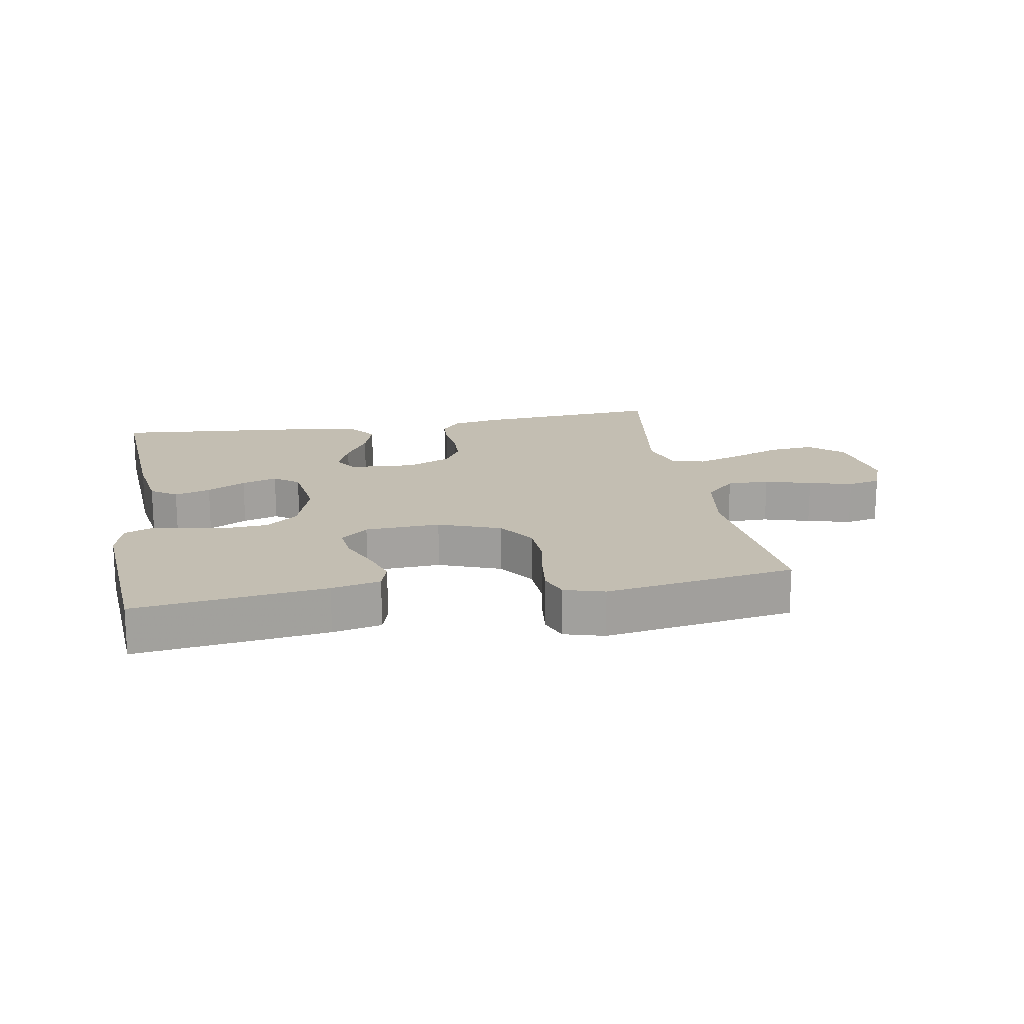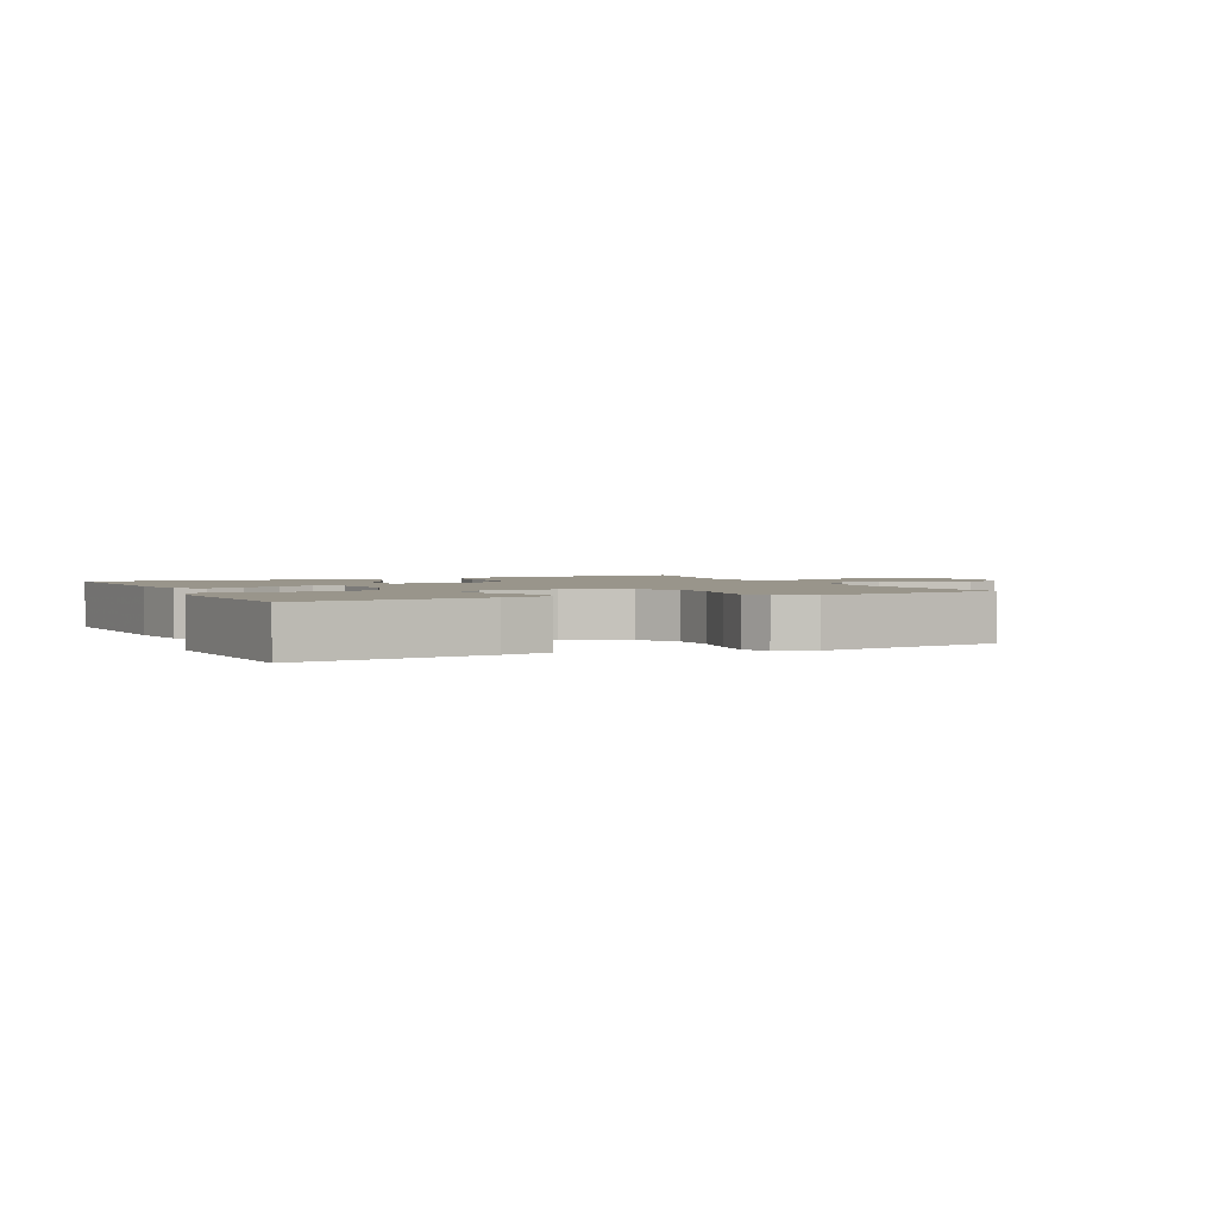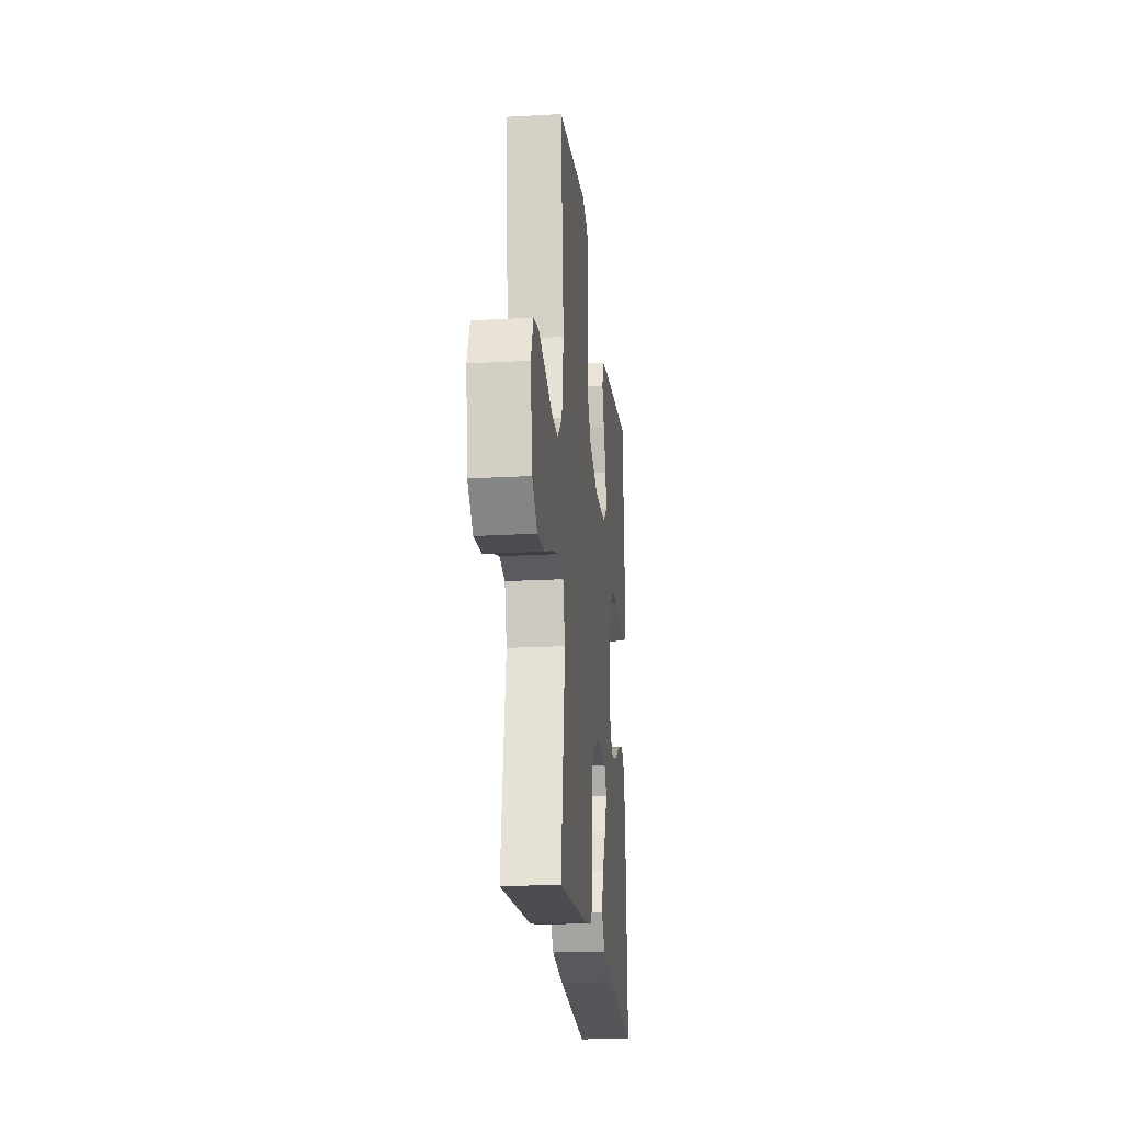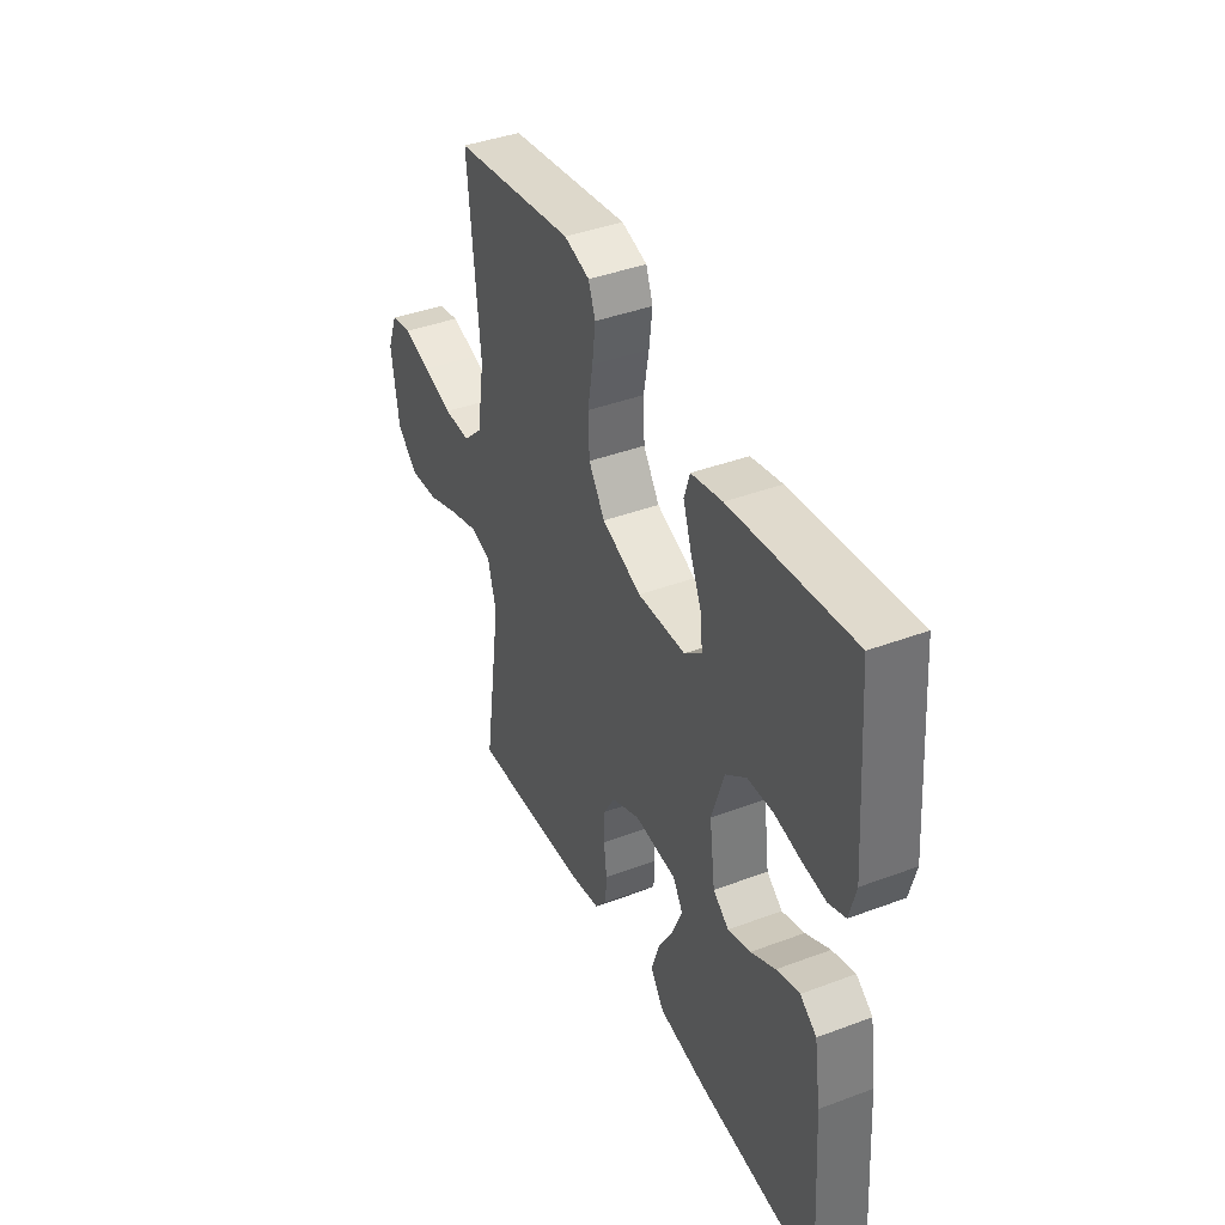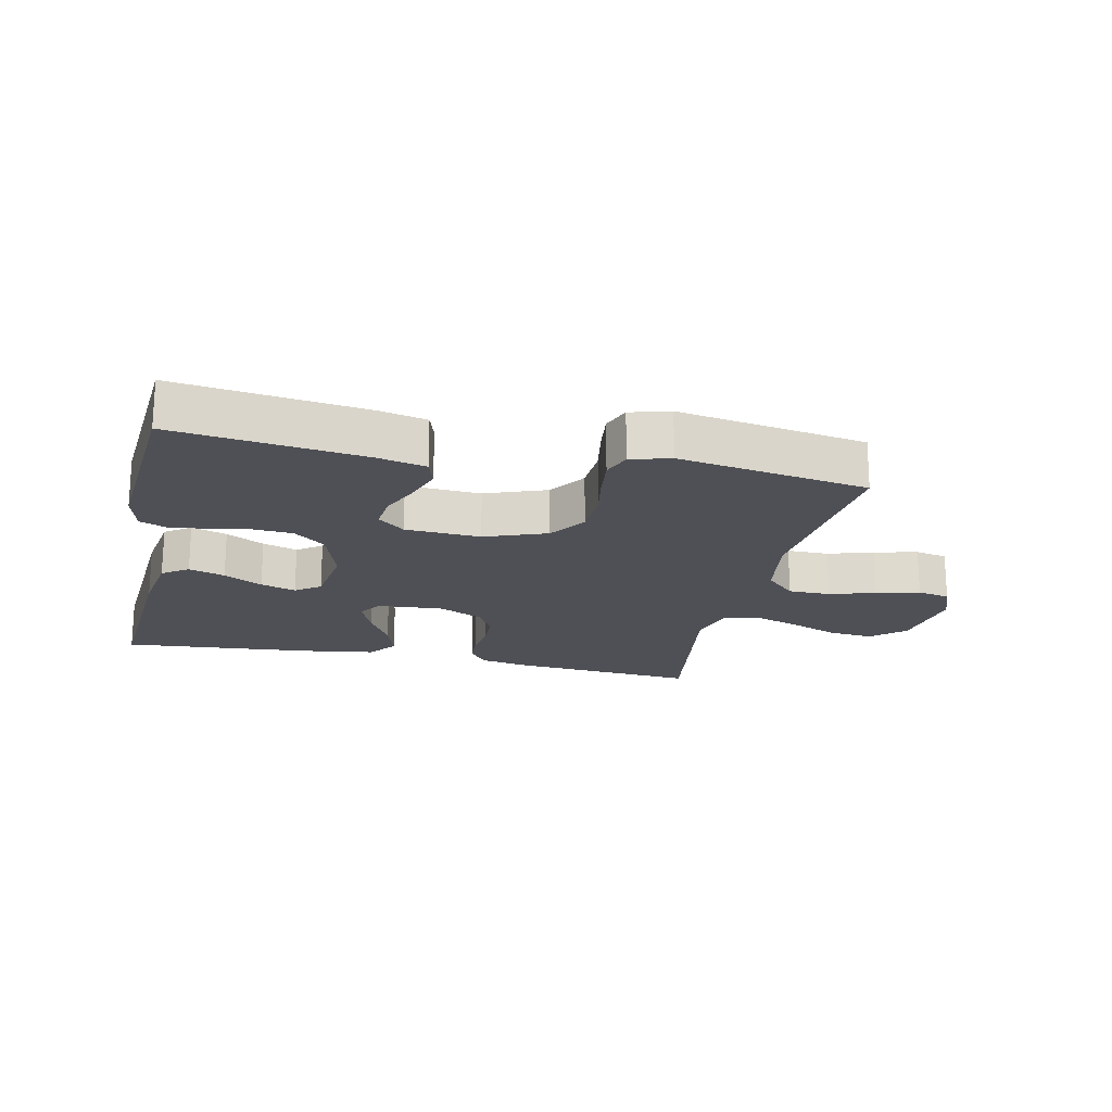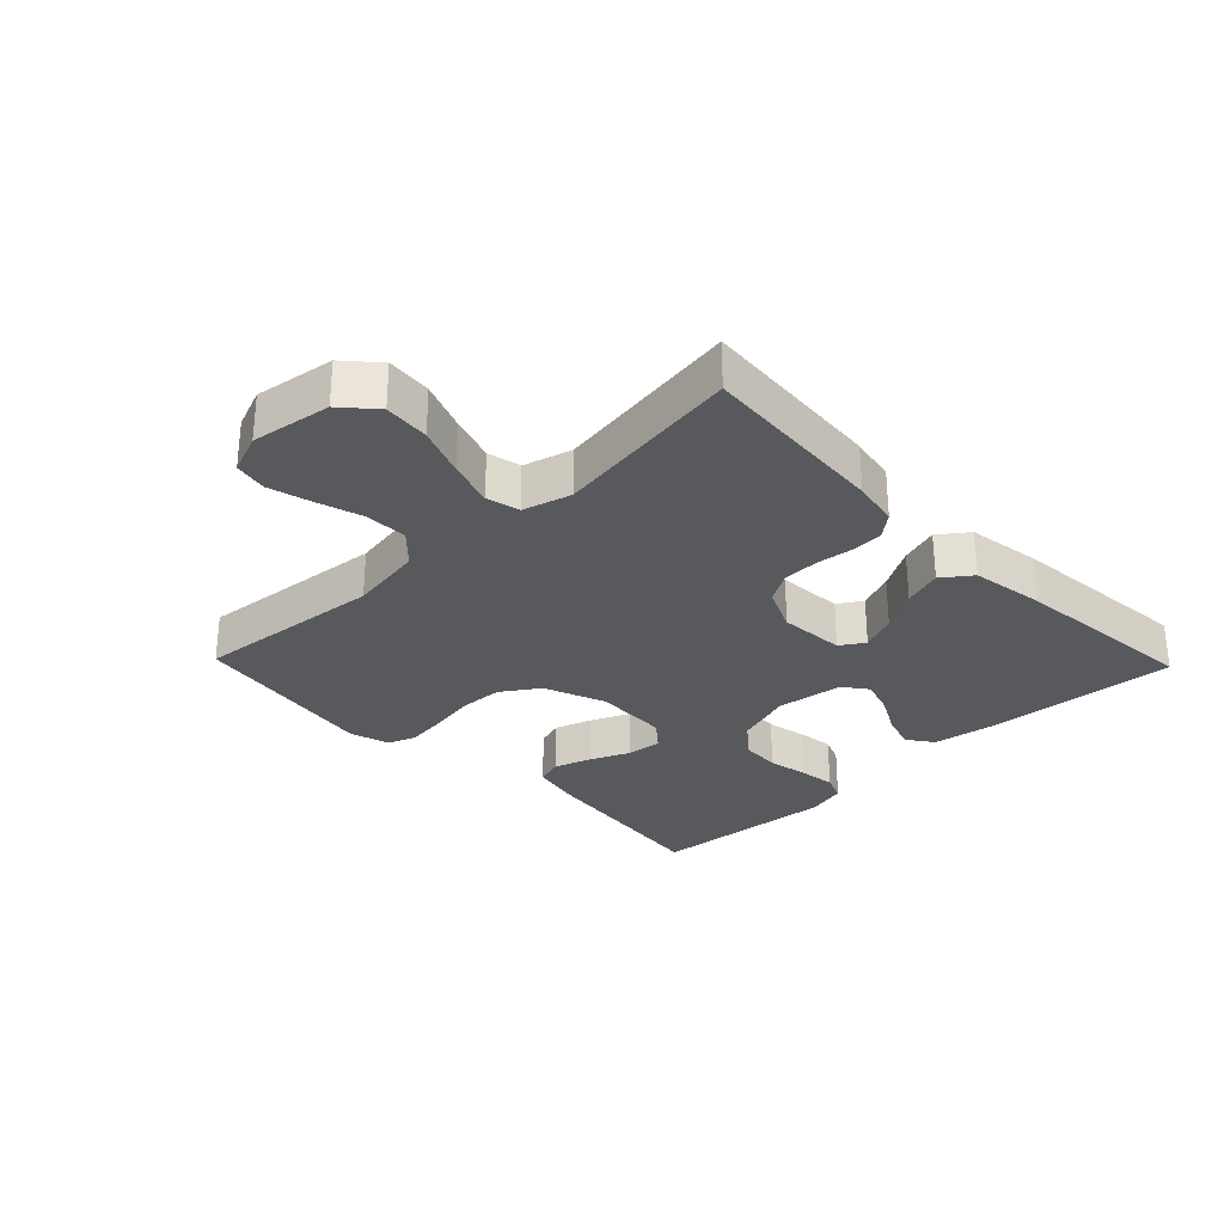
<metadata>
{"format":"obj","ext":"obj","renderer":"f3d","projection":"perspective","resolution":1024,"background":"white","views":[{"elev":17.3,"azim":-10.0,"up":"+Y"},{"elev":2.2,"azim":-25.1,"up":"+Y"},{"elev":-20.8,"azim":95.8,"up":"+Z"},{"elev":40.8,"azim":-114.5,"up":"+Z"},{"elev":-19.4,"azim":-12.5,"up":"+Y"},{"elev":-29.3,"azim":134.0,"up":"+Y"}]}
</metadata>
<code>
v -0.5 0.07 -0.5
v -0.48 0.07 -0.2
v -0.464 0.07 -0.095
v -0.423 0.07 -0.066
v -0.366 0.07 -0.084
v -0.305 0.07 -0.117
v -0.249 0.07 -0.135
v -0.21 0.07 -0.106
v -0.196 0.07 0
v -0.227 0.07 0.096
v -0.278 0.07 0.136
v -0.342 0.07 0.14
v -0.407 0.07 0.128
v -0.465 0.07 0.121
v -0.507 0.07 0.138
v -0.523 0.07 0.2
v -0.5 0.07 0.5
v -0.2 0.07 0.462
v -0.123 0.07 0.445
v -0.109 0.07 0.401
v -0.129 0.07 0.342
v -0.156 0.07 0.28
v -0.162 0.07 0.224
v -0.119 0.07 0.188
v 0 0.07 0.182
v 0.098 0.07 0.219
v 0.138 0.07 0.278
v 0.141 0.07 0.349
v 0.128 0.07 0.421
v 0.12 0.07 0.485
v 0.137 0.07 0.53
v 0.2 0.07 0.548
v 0.5 0.07 0.5
v 0.471 0.07 0.2
v 0.49 0.07 0.082
v 0.538 0.07 0.035
v 0.605 0.07 0.035
v 0.678 0.07 0.057
v 0.747 0.07 0.075
v 0.799 0.07 0.064
v 0.824 0.07 0
v 0.805 0.07 -0.127
v 0.753 0.07 -0.173
v 0.681 0.07 -0.166
v 0.602 0.07 -0.135
v 0.529 0.07 -0.111
v 0.476 0.07 -0.123
v 0.455 0.07 -0.2
v 0.5 0.07 -0.5
v 0.2 0.07 -0.476
v 0.126 0.07 -0.462
v 0.096 0.07 -0.425
v 0.093 0.07 -0.374
v 0.1 0.07 -0.316
v 0.098 0.07 -0.259
v 0.07 0.07 -0.211
v 0 0.07 -0.179
v -0.105 0.07 -0.186
v -0.129 0.07 -0.224
v -0.105 0.07 -0.282
v -0.067 0.07 -0.347
v -0.047 0.07 -0.409
v -0.081 0.07 -0.455
v -0.2 0.07 -0.473
v -0.5 0 -0.5
v -0.48 0 -0.2
v -0.464 0 -0.095
v -0.423 0 -0.066
v -0.366 0 -0.084
v -0.305 0 -0.117
v -0.249 0 -0.135
v -0.21 0 -0.106
v -0.196 0 0
v -0.227 0 0.096
v -0.278 0 0.136
v -0.342 0 0.14
v -0.407 0 0.128
v -0.465 0 0.121
v -0.507 0 0.138
v -0.523 0 0.2
v -0.5 0 0.5
v -0.2 0 0.462
v -0.123 0 0.445
v -0.109 0 0.401
v -0.129 0 0.342
v -0.156 0 0.28
v -0.162 0 0.224
v -0.119 0 0.188
v 0 0 0.182
v 0.098 0 0.219
v 0.138 0 0.278
v 0.141 0 0.349
v 0.128 0 0.421
v 0.12 0 0.485
v 0.137 0 0.53
v 0.2 0 0.548
v 0.5 0 0.5
v 0.471 0 0.2
v 0.49 0 0.082
v 0.538 0 0.035
v 0.605 0 0.035
v 0.678 0 0.057
v 0.747 0 0.075
v 0.799 0 0.064
v 0.824 0 0
v 0.805 0 -0.127
v 0.753 0 -0.173
v 0.681 0 -0.166
v 0.602 0 -0.135
v 0.529 0 -0.111
v 0.476 0 -0.123
v 0.455 0 -0.2
v 0.5 0 -0.5
v 0.2 0 -0.476
v 0.126 0 -0.462
v 0.096 0 -0.425
v 0.093 0 -0.374
v 0.1 0 -0.316
v 0.098 0 -0.259
v 0.07 0 -0.211
v 0 0 -0.179
v -0.105 0 -0.186
v -0.129 0 -0.224
v -0.105 0 -0.282
v -0.067 0 -0.347
v -0.047 0 -0.409
v -0.081 0 -0.455
v -0.2 0 -0.473
f 4 5 6
f 3 4 6
f 2 3 6
f 1 2 6
f 64 1 6
f 63 64 6
f 62 63 6
f 61 62 6
f 60 61 6
f 59 60 6 7
f 58 59 7 8
f 57 58 8 9
f 56 57 9 10
f 52 53 54
f 51 52 54
f 50 51 54
f 49 50 54
f 48 49 54
f 47 48 54 55
f 43 44 45
f 42 43 45
f 41 42 45
f 40 41 45
f 39 40 45
f 38 39 45
f 37 38 45
f 36 37 45 46
f 35 36 46 47
f 32 33 34
f 31 32 34
f 30 31 34
f 29 30 34
f 28 29 34
f 34 35 47
f 28 34 47
f 27 28 47
f 20 21 22
f 19 20 22
f 18 19 22
f 17 18 22
f 16 17 22
f 15 16 22
f 14 15 22
f 13 14 22
f 12 13 22
f 11 12 22 23
f 10 11 23 24
f 47 55 56
f 27 47 56
f 26 27 56
f 25 26 56 10
f 10 24 25
f 70 69 68
f 70 68 67
f 70 67 66
f 70 66 65
f 70 65 128
f 70 128 127
f 70 127 126
f 70 126 125
f 70 125 124
f 71 70 124 123
f 72 71 123 122
f 73 72 122 121
f 74 73 121 120
f 118 117 116
f 118 116 115
f 118 115 114
f 118 114 113
f 118 113 112
f 119 118 112 111
f 109 108 107
f 109 107 106
f 109 106 105
f 109 105 104
f 109 104 103
f 109 103 102
f 109 102 101
f 110 109 101 100
f 111 110 100 99
f 98 97 96
f 98 96 95
f 98 95 94
f 98 94 93
f 98 93 92
f 111 99 98
f 111 98 92
f 111 92 91
f 86 85 84
f 86 84 83
f 86 83 82
f 86 82 81
f 86 81 80
f 86 80 79
f 86 79 78
f 86 78 77
f 86 77 76
f 87 86 76 75
f 88 87 75 74
f 120 119 111
f 120 111 91
f 120 91 90
f 74 120 90 89
f 89 88 74
f 1 65 66 2
f 2 66 67 3
f 3 67 68 4
f 4 68 69 5
f 5 69 70 6
f 6 70 71 7
f 7 71 72 8
f 8 72 73 9
f 9 73 74 10
f 10 74 75 11
f 11 75 76 12
f 12 76 77 13
f 13 77 78 14
f 14 78 79 15
f 15 79 80 16
f 16 80 81 17
f 17 81 82 18
f 18 82 83 19
f 19 83 84 20
f 20 84 85 21
f 21 85 86 22
f 22 86 87 23
f 23 87 88 24
f 24 88 89 25
f 25 89 90 26
f 26 90 91 27
f 27 91 92 28
f 28 92 93 29
f 29 93 94 30
f 30 94 95 31
f 31 95 96 32
f 32 96 97 33
f 33 97 98 34
f 34 98 99 35
f 35 99 100 36
f 36 100 101 37
f 37 101 102 38
f 38 102 103 39
f 39 103 104 40
f 40 104 105 41
f 41 105 106 42
f 42 106 107 43
f 43 107 108 44
f 44 108 109 45
f 45 109 110 46
f 46 110 111 47
f 47 111 112 48
f 48 112 113 49
f 49 113 114 50
f 50 114 115 51
f 51 115 116 52
f 52 116 117 53
f 53 117 118 54
f 54 118 119 55
f 55 119 120 56
f 56 120 121 57
f 57 121 122 58
f 58 122 123 59
f 59 123 124 60
f 60 124 125 61
f 61 125 126 62
f 62 126 127 63
f 63 127 128 64
f 64 128 65 1

</code>
